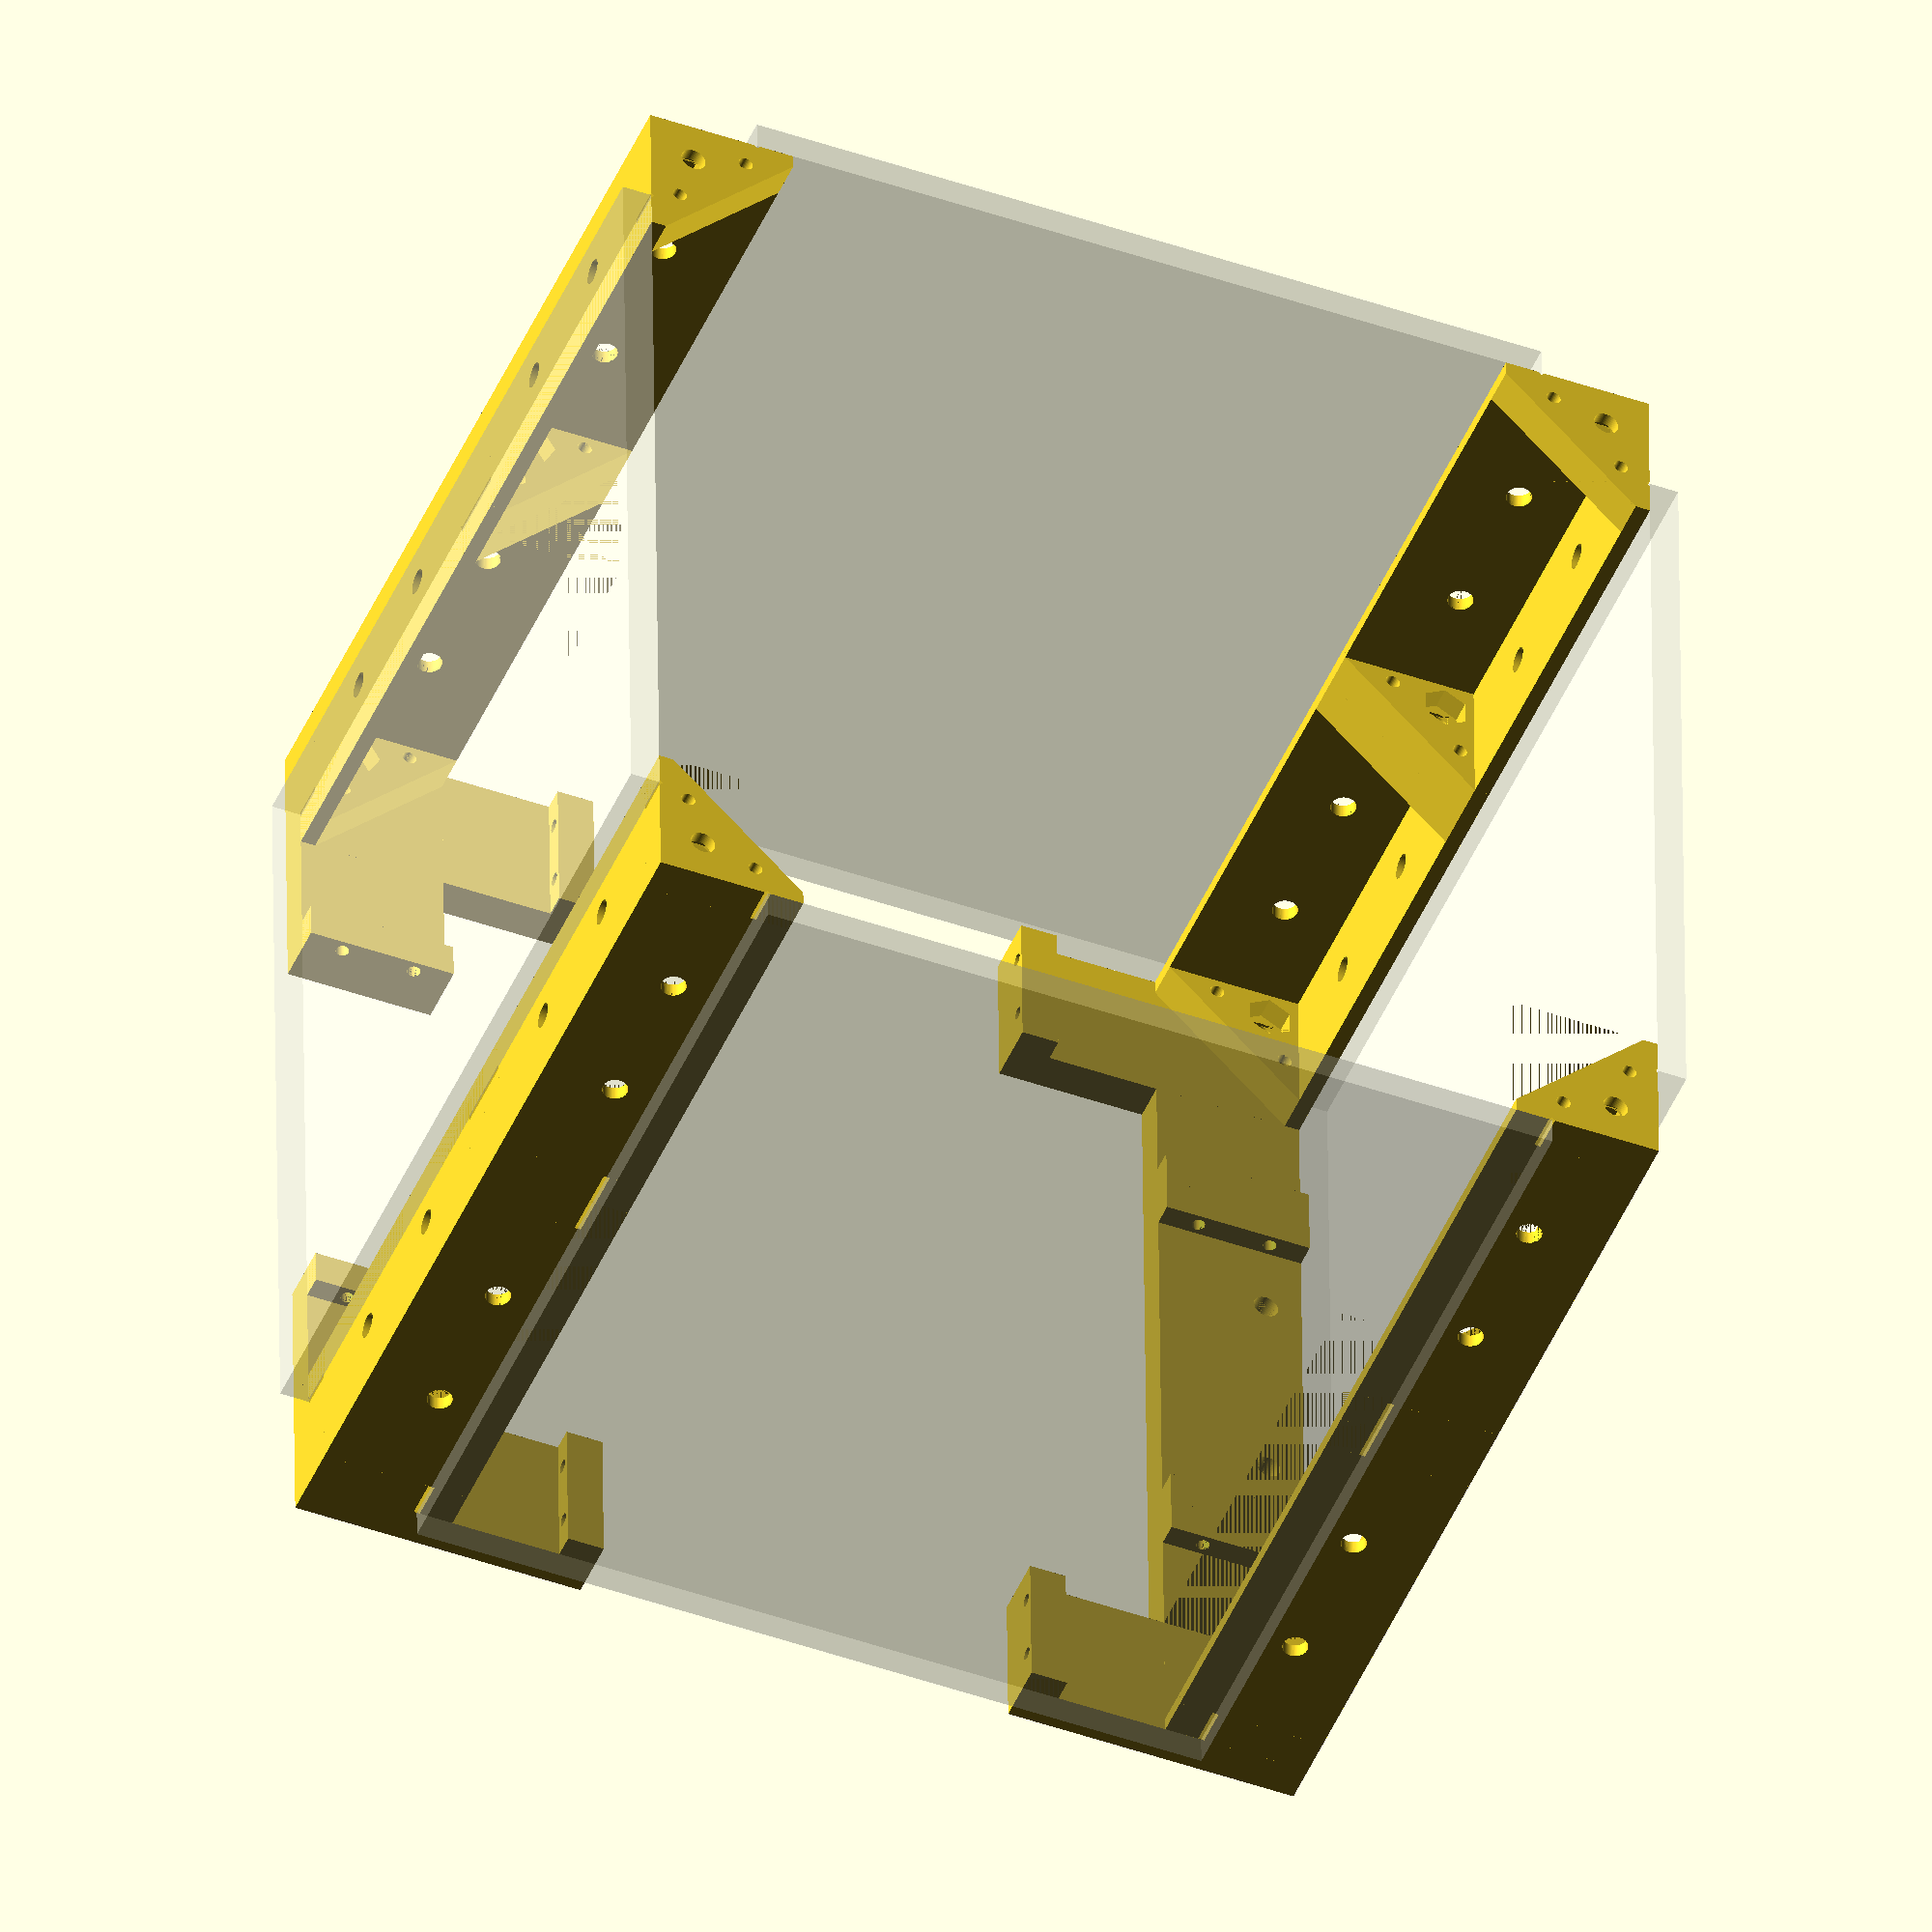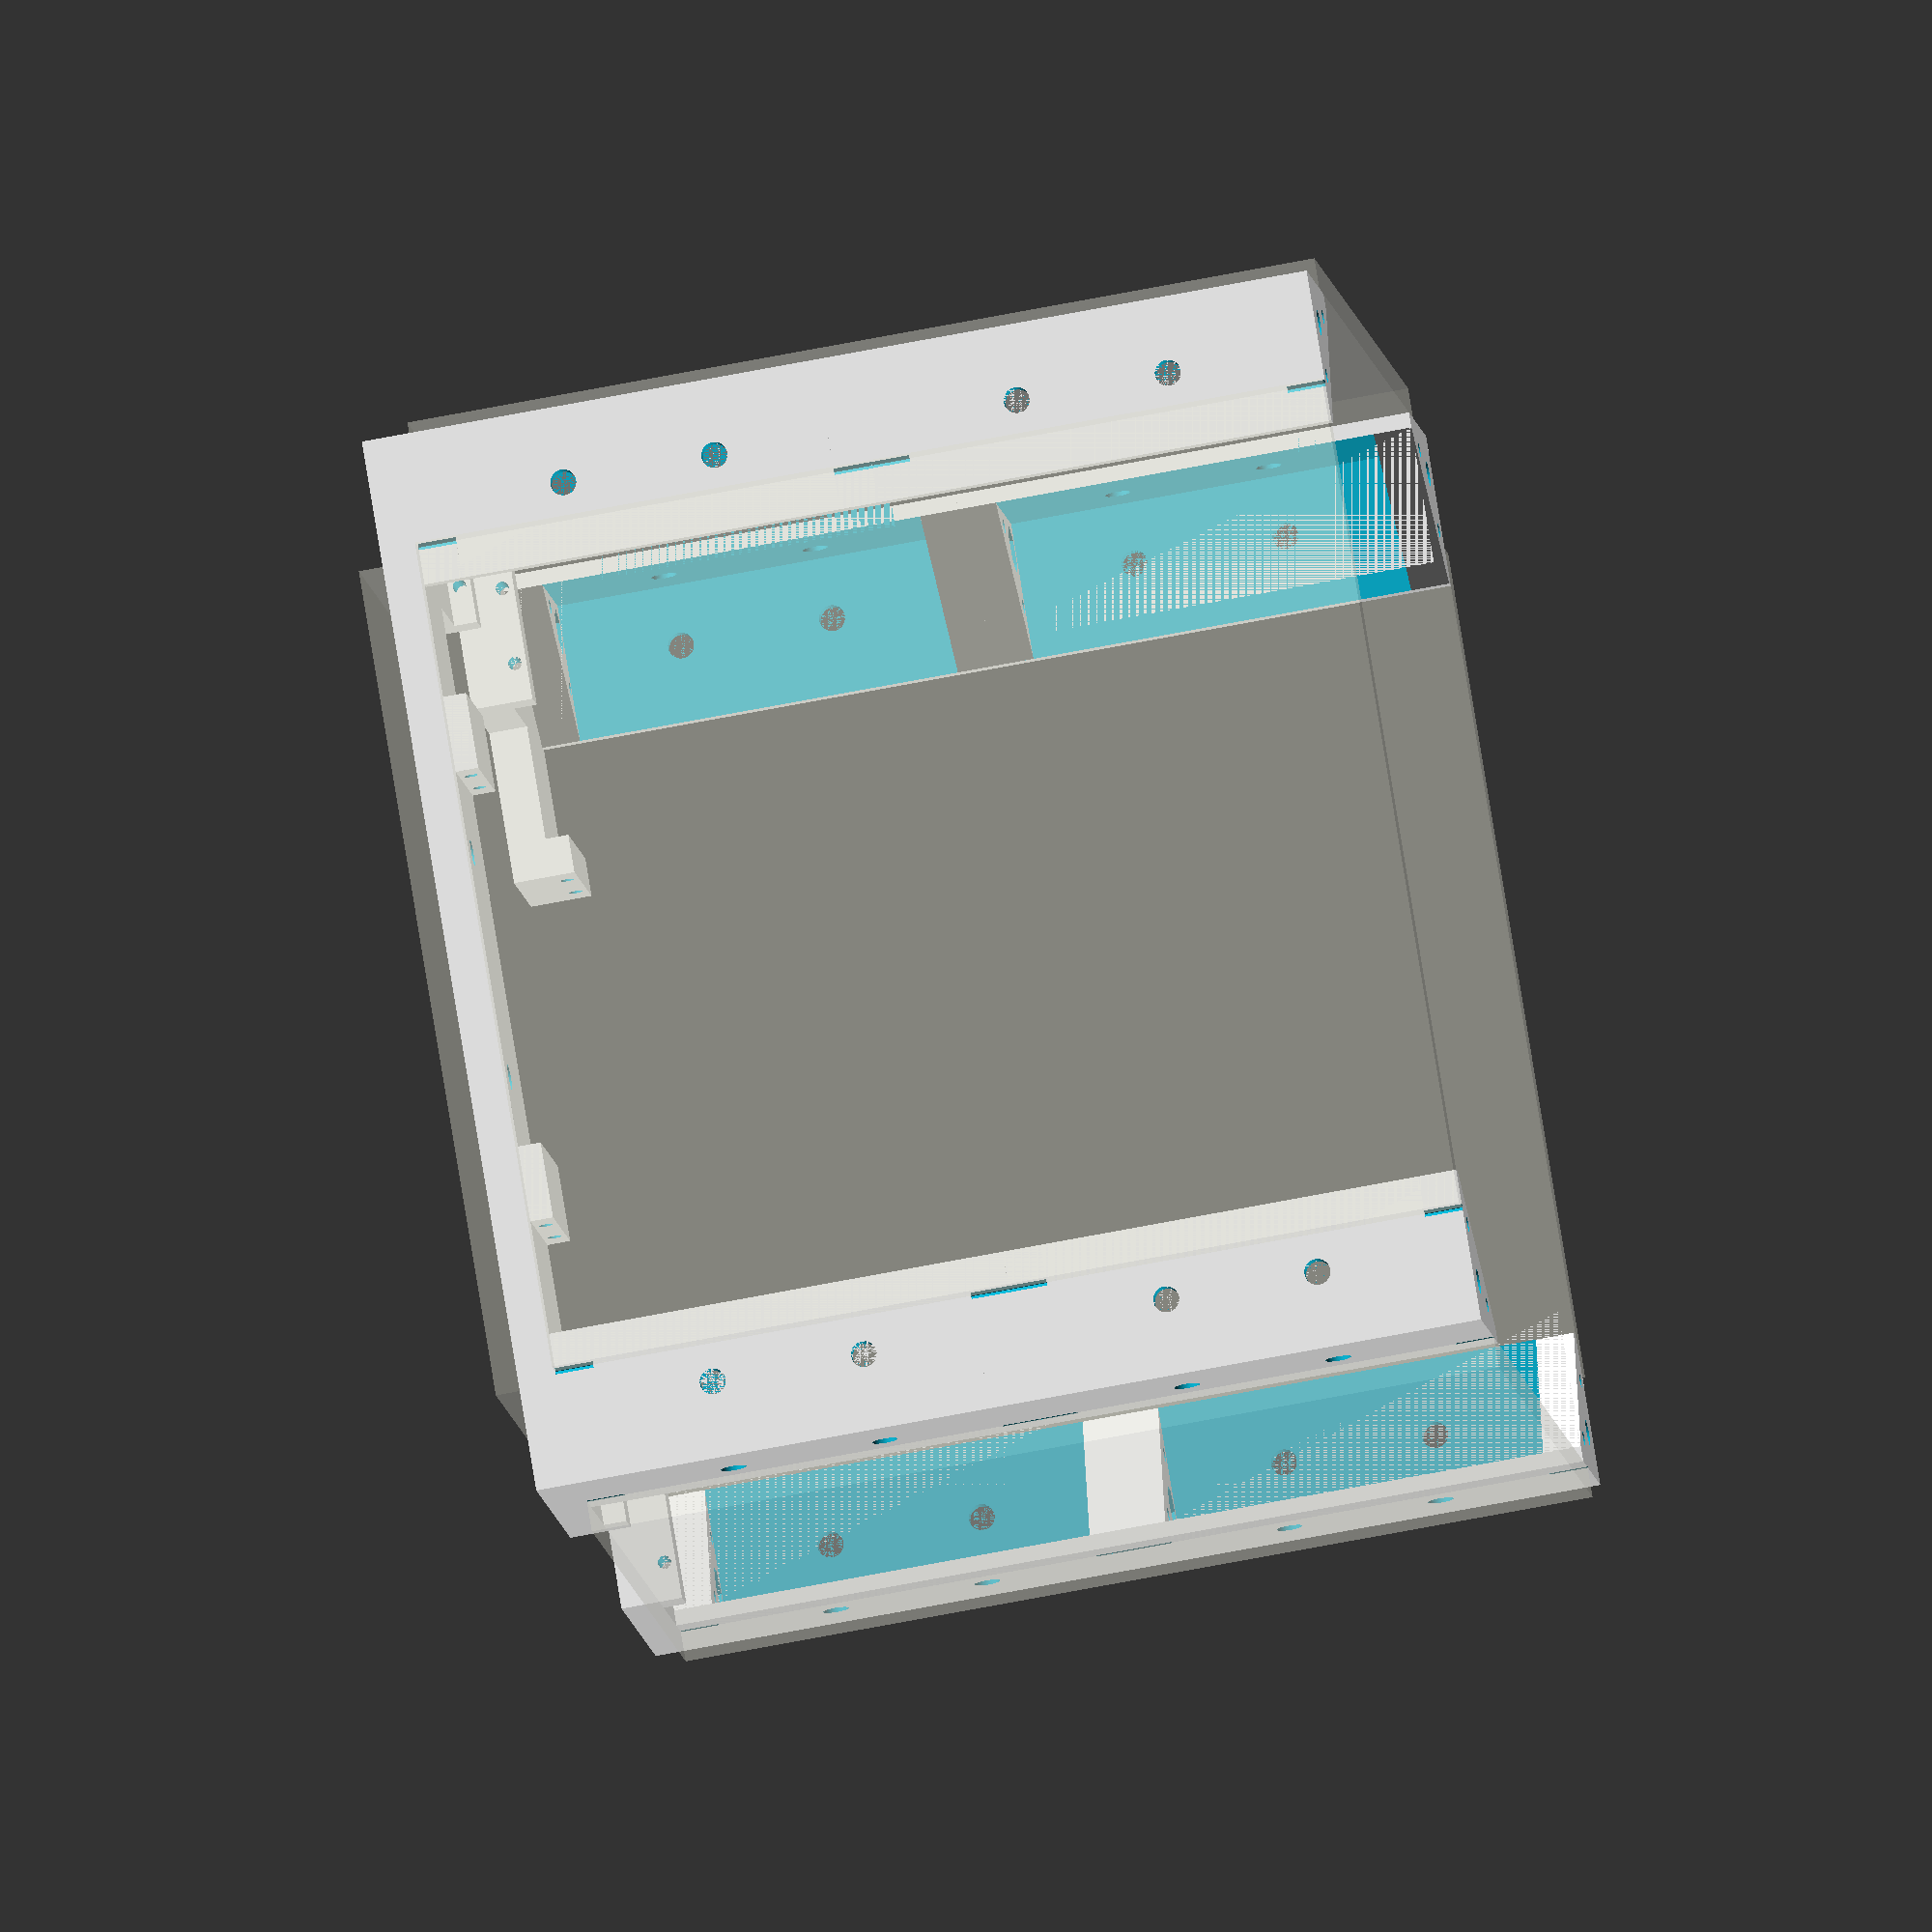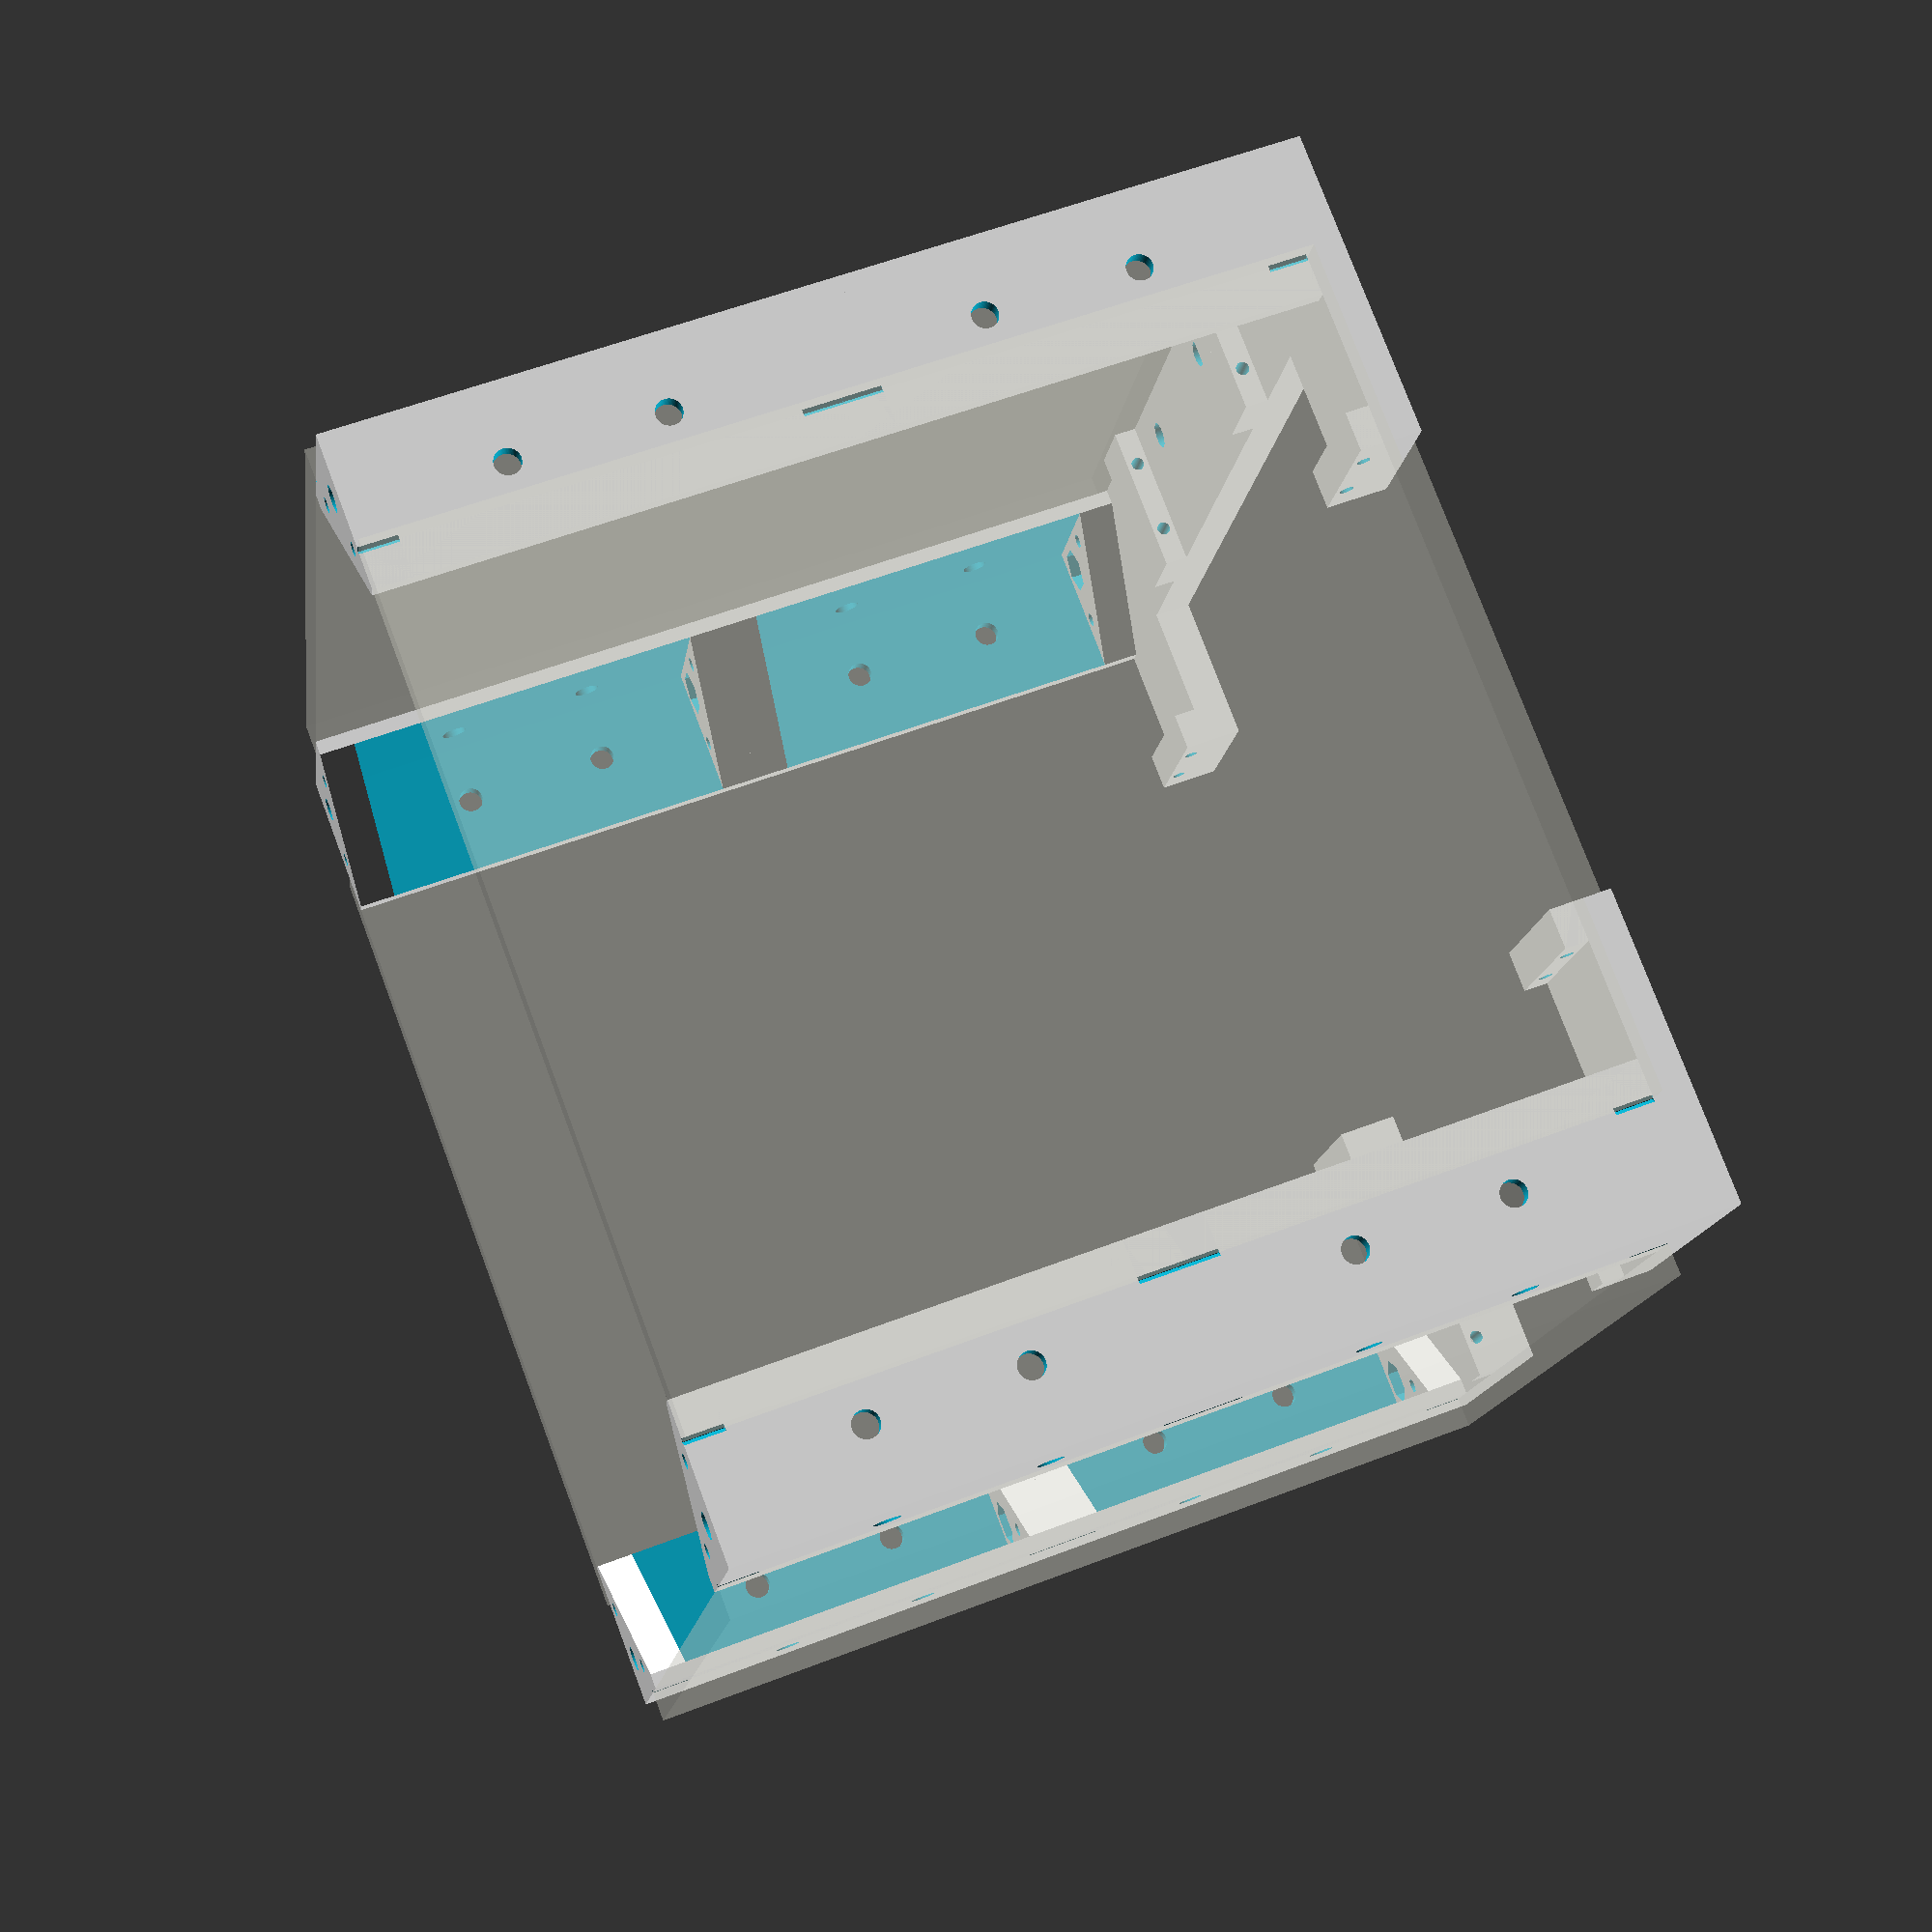
<openscad>
/* enclosure-system.scad
Author: andimoto@posteo.de
----------------------------

*/


/* [Beam Parameters] */

// length of x side of beam
beamX = 20;
// length of y side of beam
beamY = 20;
// length of beam
beamLen = 60;
// Wallthickness of the beam
beamWallThickness = 2;
// Thickness of the beam mount plates at the ends
beamMountThickness = 5;

// generate beam mount plates only on one side of beam or on both
beamMountCnt=2; // [0,1,2]
// enable mounting holes for panels
panelsMountingX = true;
// enable mounting holes for panels
panelsMountingY = true;

// amount of mounting holes on the beams
panelsMountingHolesCnt = 2;
// distance between mounting holes
mountingHolesDist = 20;

// move panel mounting holes on X side in x direction
panelHolesX_MoveX = 0;
// move panel mounting holes on X side in z direction
panelHolesX_MoveZ = 0;
// move panel mounting holes on Y side in y direction
panelHolesY_MoveY = 0;
// move panel mounting holes on Y side in z direction
panelHolesY_MoveZ = 0;

// Diameter of Nut (use most outer diamenter of the nut), for M3 Nut this is typically ~6mm
MountNutDia = 6;
// Thicknes of the Nut
MountNutThick = 3;

// completely enable or disable marker
panelMarker = true;
// overlapping of panel over beam [no marker => 0,beamX or beamY; 0 ]
panelBeamOverlappingDist = 5;

// if enabled, small holes will be created in the beam mounting plates to avoid rotation of beams when stacking them togehter
fixingHoles = true;

/* [Panel Parameters] */

// Panel Width
PanelFront_X = 100;
// Panel Height
PanelFront_Z = 100;
// Panel Thickness
PanelFront_Thick = 3;

/* [other Parameters] */
$fn=70;
extra = 0.01;
// filament thickness
filamentDia = 1.75;

// do a complete enclosure simulation
sim = true;


/* ################ MODULES ################## */
/* ################ MODULES ################## */


module Screw(ScrewDia=3,ScrewLen=10,ScrewHeadDia=6,ScrewHeadLen=3)
{
  translate([0,0,ScrewHeadLen]) cylinder(r=ScrewDia/2,h=ScrewLen);
  cylinder(r=ScrewHeadDia/2,h=ScrewHeadLen);
}
/* Screw(ScrewDia=3,ScrewLen=10,ScrewHeadDia=6,ScrewHeadLen=3); */

module NutScrewCutout(ScrewDia=3, ScrewCutoutLen=15, NutDia=6, NutCutoutLen=10, rotX=0, rotY=0, rotZ=0, zOffset=0, nutFn=6)
{
  translate([0,0,zOffset])
  rotate([rotX,rotY,rotZ])
  union()
  {
    cylinder(r=ScrewDia/2 + 0.2, h=ScrewCutoutLen);
    cylinder(r=NutDia/2 + 0.2, h=NutCutoutLen, $fn=nutFn);
    intersection()
    {
      translate([0,0,NutCutoutLen]) cylinder(r=NutDia/2 + 0.2, h=0.2, $fn=nutFn);
      translate([-ScrewDia/2-0.2,-ScrewDia,NutCutoutLen]) cube([ScrewDia+0.4,ScrewDia*2,0.2]);
    }
    translate([-ScrewDia/2-0.2,-ScrewDia/2-0.2,NutCutoutLen]) cube([ScrewDia+0.4,ScrewDia+0.4,0.4]);
  }
}

/* translate([beamWallThickness,beamWallThickness,extra+beamMountThickness-3])
NutScrewCutout(ScrewDia=3, ScrewCutoutLen=15, NutDia=6, NutCutoutLen=3, rotX=0, rotY=0, rotZ=0, zOffset=3); */

module panelMountingHoles(ScrewDia=3,holeLen=beamWallThickness, holeCnt=3, holeDist=20)
{
  for(i=[0:1:holeCnt-1])
  {
    translate([0,i*holeDist,0]) cylinder(r=ScrewDia/2,h=holeLen);
  }
}
/* rotate([90,00,0])
panelMountingHoles(ScrewDia=3,holeLen=beamWallThickness, holeCnt=5, holeDist=20); */

module beamMount(bX=20,bY=20,bH=100, wallTh=5)
{
  hull()
  {
    cube([bX, beamWallThickness, wallTh]);
    cube([beamWallThickness, bY, wallTh]);
  }
}
/* beamMount(); */



module corner_beam(bX=20,bY=20,bH=100, wallTh=5, btmMountTh=5)
{
  assert((bX > 14), "WARNING: BeamX should be larger than 15mm");
  assert((bY > 14), "WARNING: BeamY should be larger than 15mm");

  difference()
  {
    union()
    {
      difference() {
        cube([bX, bY, bH]);
        translate([wallTh,wallTh,-extra]) cube([bX-wallTh+extra, bY-wallTh+extra, bH+extra*2]);
      }
      if(beamMountCnt>0)
        beamMount(bX,bY,wallTh,btmMountTh);
      if(beamMountCnt>1)
        translate([0,0,bH-btmMountTh]) beamMount(bX,bY,wallTh,btmMountTh);
    }

    /* bottom screw cutouts for connecting multiple beams together */
    translate([wallTh+4,wallTh+4,extra+btmMountTh-MountNutThick])
    NutScrewCutout(ScrewDia=3, ScrewCutoutLen=btmMountTh+extra*2, NutDia=MountNutDia, NutCutoutLen=MountNutThick,
      rotX=180, rotY=0, rotZ=0, zOffset=MountNutThick);
    /* top screw cutouts for connecting multiple beams together */
    translate([wallTh+4,wallTh+4,-extra+bH-btmMountTh])
    NutScrewCutout(ScrewDia=3, ScrewCutoutLen=btmMountTh+extra*2, NutDia=MountNutDia, NutCutoutLen=MountNutThick,
      rotX=0, rotY=0, rotZ=0, zOffset=0);


    /* mounting holes for X side */
    if(panelsMountingX == true)
    {
      holesOffset = (bH - (panelsMountingHolesCnt-1)*mountingHolesDist)/2;

      translate([panelHolesX_MoveX,extra,panelHolesX_MoveZ])
      translate([bX/2,wallTh,holesOffset])
      rotate([90,00,0])
      panelMountingHoles(ScrewDia=3.4,holeLen=wallTh+extra*2, holeCnt=panelsMountingHolesCnt, holeDist=mountingHolesDist);
    }

    /* mounting holes for Y side */
    if(panelsMountingY == true)
    {
      holesOffset = (beamLen - (panelsMountingHolesCnt-1)*mountingHolesDist)/2;

      translate([0,panelHolesY_MoveY,panelHolesY_MoveZ])
      translate([-extra,bY/2,holesOffset])
      rotate([90,00,90])
      panelMountingHoles(ScrewDia=3.4,holeLen=wallTh+extra*2, holeCnt=panelsMountingHolesCnt, holeDist=mountingHolesDist);
    }

    /* fixing holes of beam mounting plates */
    translate([bX-bX/3,wallTh*2,-extra]) cylinder(r=filamentDia/2+0.1, h=btmMountTh+extra*2);
    translate([wallTh*2,bY-bY/3,-extra]) cylinder(r=filamentDia/2+0.1, h=btmMountTh+extra*2);
    translate([bX-bX/3,wallTh*2,bH-btmMountTh-extra]) cylinder(r=filamentDia/2+0.1, h=btmMountTh+extra*2);
    translate([wallTh*2,bY-bY/3,bH-btmMountTh-extra]) cylinder(r=filamentDia/2+0.1, h=btmMountTh+extra*2);

    /* panel marker */
    translate([bX-panelBeamOverlappingDist,0,0]) panelMarker(btmMountTh);
    translate([bX-panelBeamOverlappingDist,0,bH-btmMountTh]) panelMarker(btmMountTh);
    translate([0,bY-panelBeamOverlappingDist,0]) panelMarker(btmMountTh);
    translate([0,bY-panelBeamOverlappingDist,bH-btmMountTh]) panelMarker(btmMountTh);
  }
}

module panelMarker(markerHeight=10)
{
  if(panelMarker == true)
  {
    translate([-sqrt(2*0.6^2)/2,0,-extra])
    rotate([0,0,-45])
    cube([0.6,0.6,markerHeight]);
  }
}


module topCorner(xLen=20, yLen=20, width=10, thickness=4, filaConnect=true, conThickness=3)
{
  difference()
  {
    union()
    {
      cube([xLen,width,thickness]);
      cube([width,yLen,thickness]);

      if(filaConnect == true)
      {
        translate([xLen-5,width,-3]) rotate([0,0,-90]) filaConnect(filaDia=1.75,conLen=width,conWidth=5,conThick=conThickness);
        translate([0,yLen-5,-3]) rotate([0,0,0]) filaConnect(filaDia=1.75,conLen=width,conWidth=5,conThick=conThickness);
      }
    }
    translate([beamWallThickness+4,beamWallThickness+4,extra+beamMountThickness-MountNutThick])
    NutScrewCutout(ScrewDia=3, ScrewCutoutLen=beamMountThickness+extra*2, NutDia=MountNutDia, NutCutoutLen=MountNutThick,
      rotX=180, rotY=0, rotZ=0, zOffset=MountNutThick);
  }
}

module cornerConnector(xLen=30, width=10, thickness=4, filaConnect=true, conThickness=3, panelHolesCnt=3,panelHolesDist=20)
{
  difference()
  {
    union()
    {
    cube([xLen,width,thickness]);

      if(filaConnect == true)
      {
        translate([0,width,-3]) rotate([0,0,-90]) filaConnect(filaDia=1.75,conLen=width,conWidth=5,conThick=conThickness);
        translate([xLen-5,width,-3]) rotate([0,0,-90]) filaConnect(filaDia=1.75,conLen=width,conWidth=5,conThick=conThickness);
      }
    }

    moveHoles = (xLen - (panelHolesCnt-1)*panelHolesDist)/2;
    translate([moveHoles,5,-extra]) rotate([0,0,-90]) panelMountingHoles(ScrewDia=3.4,holeLen=thickness+extra*2, holeCnt=panelHolesCnt, holeDist=panelHolesDist);
  }
}

module filaConnect(filaDia=1.75,conLen=10,conWidth=5,conThick=3)
{
  difference() {
    cube([conLen,conWidth,conThick]);

    translate([conLen/4,-extra,conThick/2])
    rotate([-90,0,0]) cylinder(r=filaDia/2,h=conWidth+extra*2);
    translate([conLen/2+conLen/4,-extra,conThick/2])
    rotate([-90,0,0]) cylinder(r=filaDia/2,h=conWidth+extra*2);
  }
}

/* filaConnect(filaDia=1.75,conLen=10,conWidth=5,conThick=3); */

module panel(panelX=100,panelZ=100,panelThick=3)
{
  color("Ivory", 0.25) cube([panelX,panelThick,panelZ]);
}


if(sim == false)
{
  corner_beam(beamX,beamY,beamLen, beamWallThickness, beamMountThickness);
}


translate([0,0,beamLen*2])
topCorner(xLen=beamX*2, yLen=beamY*2, width=20,thickness=beamMountThickness);

translate([beamX*2,0,beamLen*2])
cornerConnector(xLen=60, width=20, thickness=5, filaConnect=true, conThickness=3,panelHolesCnt=2,panelHolesDist=30);

translate([140,0,beamLen*2])
rotate([0,0,90])
topCorner(xLen=beamX*2, yLen=beamY*2, width=20,thickness=beamMountThickness);

translate([140,140,beamLen*2])
rotate([0,0,180])
topCorner(xLen=beamX*2, yLen=beamY*2, width=20,thickness=beamMountThickness);

translate([0,140,beamLen*2])
rotate([0,0,-90])
topCorner(xLen=beamX*2, yLen=beamY*2, width=20,thickness=beamMountThickness);

/* do simulation of enclosure */
if(sim == true)
{
  union()
  {
    translate([0,0,0]) corner_beam(beamX,beamY,beamLen, beamWallThickness, beamMountThickness);
    translate([0,0,beamLen]) corner_beam(beamX,beamY,beamLen, beamWallThickness, beamMountThickness);
  }

  translate([140,0,0])
  rotate([0,0,90])
  union()
  {
    translate([0,0,0]) corner_beam(beamX,beamY,beamLen, beamWallThickness, beamMountThickness);
    translate([0,0,beamLen]) corner_beam(beamX,beamY,beamLen, beamWallThickness, beamMountThickness);
  }

  translate([140,140,0])
  rotate([0,0,180])
  union()
  {
    translate([0,0,0]) corner_beam(beamX,beamY,beamLen, beamWallThickness, beamMountThickness);
    translate([0,0,beamLen]) corner_beam(beamX,beamY,beamLen, beamWallThickness, beamMountThickness);
  }

  translate([0,140,0])
  rotate([0,0,270])
  union()
  {
    translate([0,0,0]) corner_beam(beamX,beamY,beamLen, beamWallThickness, beamMountThickness);
    translate([0,0,beamLen]) corner_beam(beamX,beamY,beamLen, beamWallThickness, beamMountThickness);
  }


  translate([15,-4,0]) panel(panelX=110,panelZ=120,panelThick=4);
  translate([15,110+30,0]) panel(panelX=110,panelZ=120,panelThick=4);
  translate([110+30+4,15,0]) rotate([0,0,90]) panel(panelX=110,panelZ=120,panelThick=4);
  translate([0,15,0]) rotate([0,0,90]) panel(panelX=110,panelZ=120,panelThick=4);

  translate([15,10,beamMountThickness*2+beamLen*2-1]) rotate([-90,0,0]) panel(panelX=110,panelZ=120,panelThick=4);

}

</openscad>
<views>
elev=226.4 azim=270.6 roll=22.3 proj=o view=solid
elev=245.0 azim=145.6 roll=78.7 proj=o view=wireframe
elev=303.5 azim=249.9 roll=248.0 proj=p view=wireframe
</views>
